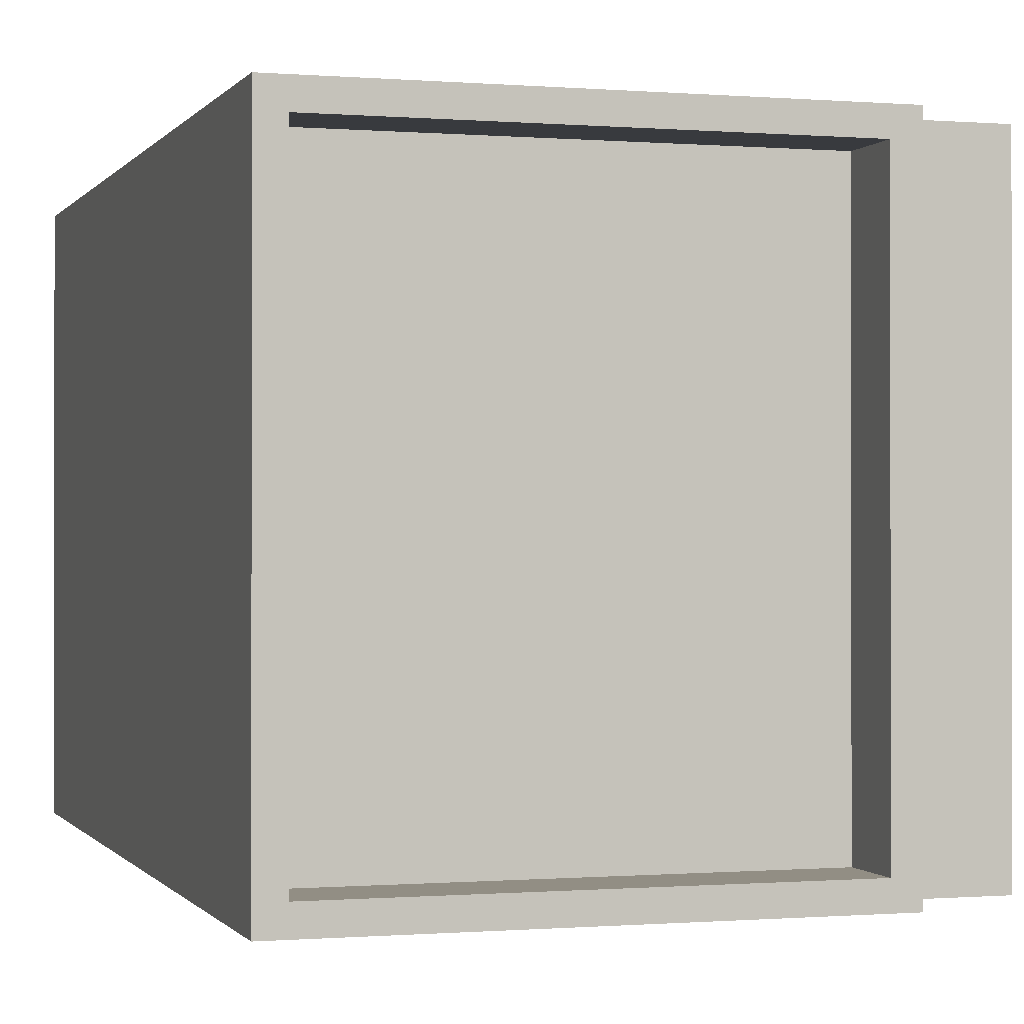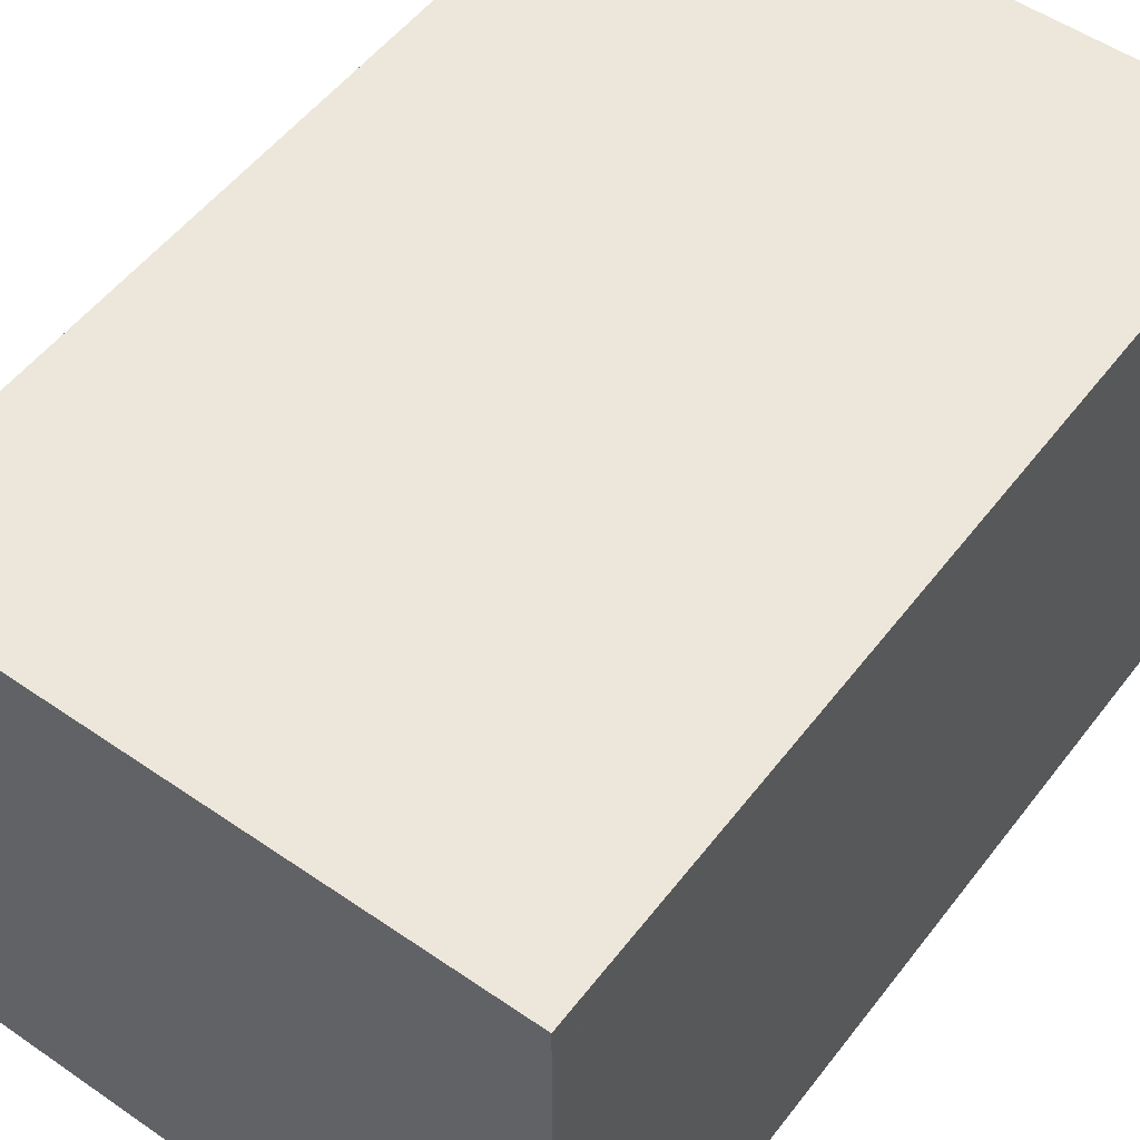
<metadata>
{"format":"obj","ext":"obj","renderer":"f3d","projection":"perspective","resolution":1024,"background":"white","views":[{"elev":-0.4,"azim":162.7,"up":"+Y"},{"elev":53.0,"azim":36.5,"up":"+Y"}]}
</metadata>
<code>
v -0.2991 0.3178 0.02336
v -0.2991 0.3178 -0.4252
v -0.2991 0.3178 0.472
v -0.1832 0.3178 -0.4252
v 0.3551 0.3178 -0.5
v 0.3551 0.3178 0.5
v -0.2804 -0.3178 -0.4252
v -0.2991 0.3178 -0.4252
v -0.2991 -0.3178 -0.4252
v -0.2991 0.3178 -0.4252
v -0.2991 0.1121 -0.2103
v -0.2991 0.3178 0.02336
v -0.2991 -0.3178 -0.4252
v -0.2991 0.09346 -0.2009
v -0.2991 -0.3178 0.02337
v -0.2991 0.1121 0.2383
v -0.2991 0.3178 0.472
v -0.2991 0.09346 0.257
v -0.2991 -0.1121 0.257
v -0.2991 0.1121 0.257
v -0.2991 -0.3178 0.472
v -0.2991 0.1121 0.2477
v -0.3178 0.3178 0.5
v 0.3551 -0.3178 0.472
v 0.3551 0.3178 -0.5
v 0.3551 0.3178 0.472
v 0.3551 -0.3178 -0.5
v -0.1832 -0.3178 -0.5
v 0.3271 -0.2897 -0.5
v -0.1551 -0.2897 -0.5
v -0.1551 0.2897 -0.5
v 0.3551 0.3178 -0.5
v -0.1832 -0.3178 -0.5
v -0.1832 0.3178 -0.4252
v -0.1832 0.3178 -0.5
v -0.1832 -0.3178 -0.4252
v -0.2804 0.3178 -0.4252
v -0.1832 0.3178 -0.4252
v -0.2804 -0.3178 -0.4252
v -0.285 -0.3178 0.02337
v -0.2991 -0.3178 -0.4252
v -0.2991 -0.3178 0.02337
v -0.2804 -0.3178 0.472
v -0.3178 -0.3178 0.472
v -0.2991 0.3178 0.472
v -0.3178 0.3178 0.472
v -0.3178 -0.3178 0.472
v -0.3178 0.3178 0.5
v -0.3178 0.3178 0.472
v -0.3178 0.3178 0.5
v 0.3551 -0.3178 0.5
v 0.3551 0.3178 0.5
v -0.3178 -0.3178 0.5
v 0.3551 -0.3178 0.5
v 0.3551 0.3178 0.472
v 0.3551 0.3178 0.5
v 0.3551 -0.3178 0.472
v 0.3551 -0.3178 0.472
v -0.1832 -0.3178 -0.5
v 0.3551 -0.3178 -0.5
v -0.3178 -0.3178 0.5
v 0.3551 -0.3178 0.472
v -0.2991 0.3178 0.472
v 0.3551 0.3178 0.472
v -0.2991 -0.3178 0.472
v -0.2991 0.3178 0.472
v -0.2991 -0.3178 0.472
v -0.2804 -0.3178 0.472
v 0.3551 -0.3178 0.472
v 0.3551 0.3178 0.472
v -0.3364 -0.1682 0.257
v -0.3364 -0.1121 0.2383
v -0.3364 -0.1682 0.2383
v -0.2991 -0.1121 0.257
v -0.3364 -0.1121 0.2383
v -0.3551 0.1682 0.257
v -0.3364 0.1682 0.257
v -0.3364 0.09346 0.257
v -0.3551 -0.1682 0.257
v -0.2991 -0.1121 0.257
v -0.2991 -0.09346 0.257
v -0.3364 -0.1682 0.257
v -0.3551 -0.1682 0.2383
v -0.3364 -0.1682 0.2383
v -0.3551 -0.1682 0.2383
v -0.3364 -0.1682 0.2383
v -0.3364 0.1682 0.2383
v -0.3551 0.1682 0.2383
v -0.2991 0.1121 0.2383
v -0.2991 0.09346 0.2383
v -0.3364 -0.09346 0.257
v -0.2991 -0.09346 0.2383
v -0.3364 -0.09346 0.257
v -0.3364 0.09346 0.2383
v -0.3364 -0.09346 0.2383
v -0.3364 -0.09346 0.2477
v -0.3364 0.09346 0.2383
v -0.3364 0.1121 0.257
v -0.2991 0.1121 0.2383
v -0.3364 0.1121 0.257
v -0.3364 0.1682 0.257
v -0.3364 0.1121 0.2383
v -0.3551 0.1682 0.257
v -0.3364 0.1682 0.2383
v -0.3551 -0.1682 0.2383
v -0.3551 0.1682 0.257
v -0.3551 0.1682 0.2383
v -0.3551 -0.1682 0.257
v -0.2991 0.09346 0.2383
v -0.2991 0.1121 0.2477
v -0.1551 -0.2897 -0.4252
v 0.3271 0.2897 -0.4252
v 0.3271 -0.2897 -0.4252
v -0.1551 0.2897 -0.4252
v -0.1551 -0.2897 -0.4252
v 0.3271 -0.2897 -0.5
v 0.3271 -0.2897 -0.4252
v -0.1551 -0.2897 -0.4252
v -0.1551 0.2897 -0.5
v -0.1551 0.2897 -0.4252
v -0.1551 -0.2897 -0.5
v 0.3271 0.2897 -0.4252
v -0.1551 0.2897 -0.5
v 0.3271 0.2897 -0.5
v -0.1551 0.2897 -0.4252
v 0.3271 -0.2897 -0.5
v 0.3271 0.2897 -0.4252
v 0.3271 0.2897 -0.5
v 0.3271 -0.2897 -0.4252
v -0.3364 -0.1682 -0.1916
v -0.3364 -0.1121 -0.2103
v -0.3364 -0.1121 -0.1916
v -0.2991 -0.1121 -0.1916
v -0.3364 -0.1121 -0.2103
v -0.3551 0.1682 -0.1916
v -0.3364 0.1682 -0.1916
v -0.3551 -0.1682 -0.1916
v -0.2991 -0.1121 -0.1916
v -0.2991 -0.09346 -0.1916
v -0.3364 -0.1682 -0.1916
v -0.3551 -0.1682 -0.2103
v -0.3551 -0.1682 -0.2103
v -0.3364 -0.1682 -0.2103
v -0.3551 0.1682 -0.2103
v -0.2991 0.09346 -0.2103
v -0.3364 -0.09346 -0.2103
v -0.2991 -0.09346 -0.2103
v -0.2991 -0.09346 -0.1916
v -0.3364 -0.09346 -0.1916
v -0.3364 0.09346 -0.1916
v -0.3364 -0.09346 -0.2103
v -0.3364 -0.09346 -0.2009
v -0.2991 0.09346 -0.1916
v -0.3364 0.09346 -0.2103
v -0.3364 0.1121 -0.1916
v -0.2991 0.1121 -0.2103
v -0.3364 0.1121 -0.2103
v -0.3364 0.1121 -0.1916
v -0.3364 0.1682 -0.2103
v -0.3364 0.1682 -0.1916
v -0.3364 0.1121 -0.2103
v -0.3551 0.1682 -0.1916
v -0.3364 0.1682 -0.2103
v -0.3551 -0.1682 -0.2103
v -0.3551 0.1682 -0.1916
v -0.3551 0.1682 -0.2103
v -0.2991 0.09346 -0.2103
v -0.2991 0.1121 -0.2009
v -0.2991 0.3178 -0.2009
v -0.285 0.3178 0.02336
v -0.2991 0.3178 0.2477
v -0.2991 0.1978 -0.1102
v -0.2991 0.01869 0.05919
v -0.2991 0.215 0.1308
v -0.2991 0.3178 0.2477
v 0.3551 -0.3178 -0.5
v -0.1551 -0 -0.5
v -0.2991 -0.3178 0.2477
v -0.2991 0 0.472
v 0.3271 -0 -0.5
v -0.3178 0 0.5
v 0.3551 0 0.5
v 0.01869 -0.3178 0.5
v 0.3551 0 0.472
v 0.08599 -0.3178 -0.5
v -0.2991 0 0.472
v 0.3551 0 0.472
v 0.03738 -0.3178 0.472
v -0.2991 0.1121 0.257
v -0.3364 0.1682 -0.1916
v -0.2991 0.09346 -0.2103
v -0.2731 0.3178 -0.2523
v -0.2991 -0.3178 -0.2009
v -0.2991 -0.1075 0.132
v -0.2991 -0.1951 0.1526
v -0.2991 -0.1924 0.3466
v 0.3551 0 -0.01402
v 0.3551 0 0.472
v 0.3551 -0.3178 -0.01402
v 0.03413 -0.3014 -0.5
v 0.08599 -0.3178 -0.5
v -0.1668 -0.05997 -0.5
v -0.1832 0.3178 -0.5
v 0.08599 0.2897 -0.5
v -0.1832 -0 -0.4626
v -0.1832 -0 -0.5
v -0.1832 -0.3178 -0.4252
v -0.2318 -0 -0.4252
v -0.1832 -0 -0.4252
v -0.2318 -0.3178 -0.4252
v -0.2858 -0.3178 -0.2383
v -0.2858 -0.3178 0.2103
v -0.2991 -0.3178 0.472
v -0.3364 0.1121 -0.2103
v 0.3388 -0.05997 -0.5
v -0.3364 -0.09346 0.2383
v 0.03738 -0.3178 0.2477
v 0.03271 -0.3178 0.486
v 0.3271 0.2897 -0.5
v -0.3364 0 0.257
v -0.2991 0.09346 0.257
v -0.3364 0 0.2383
v -0.2991 -0.09346 0.2383
v -0.2991 0.09346 0.2383
v -0.3364 0.09346 0.257
v -0.3364 0 -0.1916
v -0.2991 0.09346 -0.1916
v -0.3364 0 -0.2103
v -0.2991 -0.09346 -0.2103
v -0.3364 -0.09346 -0.1916
v -0.3364 0.09346 -0.1916
v 0.07944 0.3178 0.4848
v -0.2991 0.1121 -0.1916
v -0.3551 0 -0.1916
v -0.2991 0.1121 -0.2103
v 0.04114 0.3178 -0.4688
v -0.1832 0.3178 -0.5
v 0.08599 0.3178 0.02336
v -0.2897 -0 -0.4252
v -0.2804 -0 -0.4252
v -0.2991 0.215 -0.3178
v -0.2991 0.3178 -0.2009
v -0.2991 -0 -0.4252
v -0.2991 0.09346 0.2383
v -0.2991 0.1121 0.2477
v -0.2991 0.1121 0.2523
v -0.2991 -0.09346 0.257
v -0.3178 0.3178 0.472
v 0.01869 0.3178 0.5
v 0.3551 0.3178 -0.01402
v 0.3551 -0 -0.5
v -0.2991 -0.09346 0.2383
v 0.08599 -0.2897 -0.5
v 0.08599 0.3178 -0.5
v 0.03413 0.3014 -0.5
v -0.1832 -0 -0.4252
v -0.2318 0.3178 -0.4252
v -0.2804 -0 -0.4252
v -0.2991 -0.3178 -0.2009
v -0.2991 -0.3178 0.2477
v -0.3178 -0.3178 0.472
v 0.03738 0 0.472
v 0.3551 0 0.472
v 0.03738 -0.3178 0.472
v -0.2991 0 0.472
v -0.2858 -0.05296 0.472
v 0.03738 0 0.472
v 0.03738 0.3178 0.472
v -0.3364 -0.1121 0.257
v -0.3364 -0.1121 0.257
v -0.3364 0.1121 0.257
v -0.3458 0.03271 0.257
v -0.3364 -0.1121 0.257
v -0.3551 0 0.257
v -0.1832 -0.3178 -0.4252
v -0.3551 -0.1682 0.257
v -0.3178 -0.3178 0.5
v -0.3364 -0.1121 0.2383
v -0.3458 -0.03271 0.2383
v -0.3364 0.1121 0.2383
v -0.3551 0 0.2383
v -0.3364 -0.09346 0.2383
v -0.3364 -0.09346 0.243
v -0.3364 0.1121 0.2383
v -0.3364 0.1682 0.2383
v -0.3364 0.1682 0.257
v -0.3551 0.1682 0.2383
v -0.3551 -0.01402 0.2484
v -0.3551 0 0.2383
v 0.08599 -0 -0.4252
v 0.08599 -0.2897 -0.4252
v -0.1551 -0 -0.4252
v 0.08599 -0.2897 -0.4626
v -0.1551 -0.2897 -0.5
v 0.08599 -0.2897 -0.4252
v -0.1551 -0 -0.4626
v -0.1551 -0 -0.4252
v 0.08599 0.2897 -0.4626
v 0.3271 0.2897 -0.4626
v 0.08599 0.2897 -0.4252
v 0.3271 -0.04829 -0.4564
v 0.3271 -0 -0.5
v -0.3364 0.1121 -0.1916
v -0.3458 0.03271 -0.1916
v -0.3364 -0.1121 -0.1916
v -0.3551 0 -0.1916
v -0.3551 -0.1682 -0.1916
v -0.3364 -0.1682 -0.2103
v -0.3364 -0.1121 -0.2103
v -0.3458 -0.03271 -0.2103
v 0.3551 0 0.5
v -0.3551 0 -0.2103
v -0.3364 -0.09346 -0.2056
v -0.3551 0.1682 -0.2103
v -0.3551 0.01402 -0.2017
v -0.3551 0 -0.2103
v -0.3551 -0.1682 -0.1916
v -0.2858 0.3178 0.285
v 0.08599 0.3178 -0.5
v 0.3551 0.3178 -0.01402
v -0.2804 0.3178 -0.4252
v -0.2991 -0 -0.4252
v -0.2991 -0.07399 -0.2985
v -0.2991 0.09346 -0.2103
v -0.2991 -0.07243 -0.1075
v -0.2991 -0.1121 0.2383
v -0.2991 0.1978 0.3411
v -0.2991 0 0.472
v 0.3551 -0 -0.5
v -0.1832 -0 -0.5
v -0.2991 0.09346 -0.2009
v -0.3084 0 0.472
v -0.2991 -0.3178 0.472
v -0.3178 0 0.472
v -0.3178 0 0.486
v -0.3178 0 0.472
v 0.03738 0.3178 0.2477
v 0.01869 0 0.5
v 0.01869 0.3178 0.5
v -0.3178 0 0.5
v 0.3551 0 0.486
v -0.01558 -0.3178 0.02337
v 0.08599 -0.3178 0.004673
v 0.3551 -0.3178 -0.01402
v -0.2991 0.1121 0.243
v 0.3551 -0.3178 0.5
v 0.01869 -0.3178 0.486
v 0.01869 -0.3178 0.5
v 0.03738 0.3178 0.472
v -0.2858 -0.05296 0.472
v 0.03738 -0.3178 0.472
v -0.2991 -0.1121 0.2383
v -0.2991 -0.07243 0.3466
v -0.3364 -0.1682 0.257
v -0.2991 0.1121 0.257
v -0.2991 -0.1121 0.2383
v -0.2991 -0.09346 0.257
v -0.3364 0.09346 0.257
v -0.3364 -0.09346 0.2477
v -0.3364 -0.09346 0.2523
v -0.2991 0.09346 0.257
v -0.3551 0 0.257
v -0.2991 0.1121 0.2383
v -0.2991 0.09346 0.2477
v 0.3271 -0 -0.4252
v 0.08599 0.2897 -0.4252
v 0.08599 -0.2897 -0.5
v 0.3271 -0.2897 -0.4626
v -0.1551 -0 -0.5
v 0.08599 0.2897 -0.5
v -0.1551 0.2897 -0.4626
v 0.3271 -0 -0.4252
v -0.3364 -0.1682 -0.2103
v -0.2991 -0.1121 -0.2103
v -0.3364 -0.1121 -0.1916
v -0.3364 0.09346 -0.1916
v -0.3364 -0.1682 -0.1916
v -0.2991 0.1121 -0.1916
v -0.3364 -0.09346 -0.2103
v -0.3364 0.1682 -0.2103
v -0.2991 0.1121 -0.2103
v -0.2991 -0.1121 -0.2103
v -0.3364 0.09346 -0.2103
v -0.3364 0 -0.1916
v -0.3364 -0.09346 -0.2009
v -0.3364 -0.09346 -0.1963
v -0.2991 0.1121 -0.2009
v -0.2928 0.3178 0.1729
v 0.1757 0.3178 -0.1511
v -0.03613 0.3178 0.02336
v -0.06854 0.3178 0.3224
v -0.2866 0.1059 -0.4252
v -0.2928 -0.1059 -0.4252
v -0.2991 0.2492 -0.2041
v -0.2991 0.03738 -0.3536
v -0.2991 0.03738 -0.0514
v -0.2991 -0.1807 -0.2009
v -0.2991 0.2492 0.2445
v -0.2991 -0.03738 0.1667
v -0.2991 -0.04361 0.1698
v -0.2991 0.03738 0.4003
v -0.2991 0.1121 0.2477
v -0.2991 -0.2492 0.2508
v -0.081 0.3178 0.4813
v 0.3551 0.1059 0.148
v 0.3551 -0.1059 -0.176
v 0.1664 -0.3084 -0.5
v -0.1738 0.09657 -0.5
v 0.1664 0.3084 -0.5
v 0.3458 0.09657 -0.5
v -0.1832 0.1059 -0.4751
v -0.1832 -0.1059 -0.4502
v -0.2156 0.1059 -0.4252
v -0.248 -0.1059 -0.4252
v -0.2928 -0.3178 -0.1262
v -0.2928 -0.3178 0.3224
v -0.3053 -0.1059 0.472
v -0.3115 0.1059 0.472
v -0.3178 0.1059 0.4813
v -0.3178 -0.1059 0.4907
v 0.1308 0.1059 0.5
v -0.09346 -0.1059 0.5
v 0.3551 0.1059 0.4907
v 0.3551 -0.1059 0.4813
v 0.1757 -0.3178 -0.176
v -0.003721 -0.3178 -0.1511
v -0.03613 -0.3178 -0.1262
v -0.06854 -0.3178 0.3224
v 0.1433 -0.3178 0.4813
v -0.07477 -0.3178 0.4813
v -0.08723 -0.3178 0.4813
v -0.09346 -0.3178 0.4907
v 0.1433 0.1059 0.472
v -0.06854 -0.1059 0.472
v -0.2928 0.1059 0.472
v -0.2928 0.1059 0.472
v -0.06854 -0.1059 0.472
v 0.1433 0.1059 0.472
v -0.3427 0.05607 0.257
v -0.3364 -0.09346 0.257
v -0.3427 -0.05607 0.2383
v -0.3364 0.09346 0.2383
v -0.3364 -0.09346 0.2477
v 0.1664 -0.09657 -0.4252
v 0.005625 0.09657 -0.4252
v 0.005625 -0.2897 -0.4751
v 0.1664 -0.2897 -0.4502
v -0.1551 0.09657 -0.4502
v -0.1551 -0.09657 -0.4751
v 0.1664 0.2897 -0.4751
v 0.005625 0.2897 -0.4502
v 0.3271 0.09657 -0.4751
v -0.3427 0.05607 -0.1916
v -0.3364 -0.09346 -0.1916
v -0.3427 -0.05607 -0.2103
v -0.3364 0.09346 -0.2103
v -0.3364 -0.09346 -0.2009
f 192 169 1
f 318 171 3
f 170 388 318
f 1 388 170
f 4 236 237
f 319 236 5
f 237 236 319
f 5 389 320
f 4 389 236
f 320 238 6
f 238 337 6
f 192 238 4
f 170 390 192
f 337 232 6
f 318 337 170
f 3 391 318
f 239 240 7
f 8 392 239
f 239 322 8
f 7 393 239
f 9 393 7
f 241 242 10
f 11 394 241
f 242 172 12
f 11 395 323
f 243 241 10
f 323 243 13
f 11 323 324
f 172 173 12
f 387 396 172
f 173 325 15
f 387 172 11
f 14 325 387
f 325 193 15
f 323 325 14
f 193 323 13
f 174 175 12
f 16 398 174
f 175 327 17
f 16 173 194
f 173 174 12
f 194 173 15
f 16 399 244
f 244 399 194
f 18 400 194
f 252 194 15
f 252 247 18
f 195 252 15
f 252 195 326
f 327 328 17
f 20 401 327
f 328 353 21
f 20 327 245
f 353 196 21
f 247 353 18
f 196 260 21
f 19 403 196
f 260 195 15
f 3 248 23
f 3 404 232
f 23 404 3
f 249 232 23
f 6 232 249
f 197 198 24
f 250 197 25
f 26 405 250
f 197 251 25
f 199 197 24
f 27 406 199
f 200 201 28
f 29 407 200
f 200 253 29
f 30 200 28
f 30 202 177
f 177 202 31
f 31 408 203
f 330 202 28
f 203 408 330
f 32 409 254
f 254 255 203
f 219 410 215
f 32 410 219
f 215 329 176
f 215 180 219
f 29 215 176
f 204 255 219
f 31 255 204
f 205 206 33
f 34 411 205
f 35 411 34
f 205 256 34
f 33 412 205
f 208 209 36
f 37 413 208
f 38 413 257
f 208 258 37
f 36 414 208
f 39 414 210
f 211 259 41
f 40 415 211
f 42 415 40
f 212 178 42
f 43 416 212
f 44 417 333
f 179 332 45
f 333 417 179
f 334 332 44
f 46 418 334
f 335 336 47
f 48 419 335
f 49 419 48
f 335 181 48
f 47 420 335
f 338 339 50
f 182 338 51
f 52 421 182
f 338 183 51
f 340 338 50
f 53 422 340
f 341 311 54
f 55 423 341
f 56 423 55
f 341 184 55
f 54 424 341
f 57 424 54
f 343 344 58
f 59 425 343
f 60 425 185
f 275 426 343
f 342 343 58
f 41 427 342
f 342 211 41
f 217 342 58
f 40 342 217
f 217 212 40
f 188 217 58
f 43 428 188
f 188 218 43
f 58 429 188
f 43 430 213
f 213 430 218
f 213 431 261
f 347 218 346
f 261 431 347
f 348 347 346
f 61 432 348
f 262 263 62
f 349 262 63
f 64 433 349
f 262 350 63
f 264 262 62
f 65 434 264
f 265 350 65
f 63 435 265
f 266 186 67
f 66 436 266
f 68 266 67
f 68 437 266
f 267 351 69
f 266 267 66
f 70 438 187
f 267 268 66
f 187 267 69
f 73 269 71
f 352 270 75
f 78 439 220
f 272 271 76
f 220 272 440
f 273 440 272
f 273 272 76
f 274 273 76
f 79 273 274
f 81 273 80
f 84 276 83
f 216 441 222
f 279 278 85
f 222 279 442
f 280 442 279
f 280 279 85
f 281 280 85
f 88 280 281
f 90 280 89
f 356 278 223
f 282 91 92
f 92 91 357
f 95 358 359
f 224 361 97
f 97 361 225
f 284 98 99
f 99 98 189
f 102 285 100
f 286 287 103
f 287 286 104
f 288 289 105
f 107 288 106
f 288 362 106
f 108 288 105
f 290 291 111
f 365 290 112
f 113 444 365
f 290 366 112
f 292 290 111
f 114 445 292
f 115 446 294
f 367 293 116
f 294 446 367
f 116 447 368
f 295 293 115
f 117 447 295
f 296 297 118
f 119 448 296
f 120 448 119
f 296 369 119
f 118 449 296
f 121 449 118
f 122 450 299
f 370 298 123
f 124 450 370
f 123 451 371
f 300 298 122
f 125 451 300
f 301 302 126
f 127 452 301
f 128 452 127
f 301 372 127
f 129 301 126
f 132 373 131
f 133 375 374
f 374 375 134
f 376 453 226
f 304 303 135
f 226 304 454
f 305 454 304
f 305 304 135
f 306 305 135
f 137 305 306
f 139 305 138
f 307 308 140
f 308 307 141
f 379 455 228
f 310 309 142
f 228 310 456
f 214 456 310
f 214 310 142
f 312 214 142
f 144 214 312
f 145 214 381
f 382 309 229
f 146 230 148
f 383 384 149
f 151 383 385
f 154 191 231
f 157 155 156
f 160 158 159
f 314 190 163
f 190 314 162
f 315 316 164
f 166 315 165
f 315 234 165
f 2 169 192
f 1 170 192
f 318 388 171
f 1 171 388
f 4 2 192
f 5 236 389
f 4 238 389
f 320 389 238
f 238 390 337
f 192 390 238
f 170 337 390
f 337 391 232
f 318 391 337
f 3 232 391
f 239 392 240
f 8 321 392
f 321 240 392
f 239 393 322
f 9 322 393
f 241 394 242
f 11 172 394
f 242 394 172
f 11 241 395
f 243 395 241
f 323 395 243
f 14 324 323
f 172 396 173
f 387 325 396
f 173 396 325
f 325 397 193
f 323 397 325
f 193 397 323
f 174 398 175
f 16 327 398
f 175 398 327
f 16 174 173
f 16 194 399
f 244 194 400
f 18 244 400
f 18 194 252
f 19 326 195
f 327 401 328
f 20 353 401
f 328 401 353
f 16 245 327
f 20 18 353
f 353 247 196
f 247 19 196
f 196 403 260
f 19 195 403
f 260 403 195
f 23 232 404
f 197 405 198
f 250 405 197
f 26 198 405
f 197 406 251
f 199 406 197
f 27 251 406
f 200 407 201
f 29 176 407
f 176 201 407
f 30 253 200
f 30 28 202
f 31 202 408
f 330 408 202
f 32 219 409
f 219 255 409
f 254 409 255
f 32 329 410
f 215 410 329
f 29 180 215
f 31 203 255
f 205 411 206
f 35 206 411
f 205 412 256
f 33 207 412
f 207 256 412
f 208 413 209
f 37 257 413
f 38 209 413
f 208 414 258
f 36 210 414
f 39 258 414
f 211 415 259
f 42 259 415
f 42 40 212
f 212 416 178
f 43 213 416
f 213 178 416
f 44 332 417
f 179 417 332
f 45 332 418
f 334 418 332
f 46 45 418
f 335 419 336
f 49 336 419
f 335 420 181
f 47 277 420
f 277 181 420
f 338 421 339
f 182 421 338
f 52 339 421
f 338 422 183
f 340 422 338
f 53 183 422
f 341 423 311
f 56 311 423
f 341 424 184
f 57 184 424
f 343 425 344
f 59 185 425
f 60 344 425
f 59 343 426
f 275 59 426
f 275 343 427
f 342 427 343
f 41 275 427
f 40 211 342
f 217 428 212
f 188 428 217
f 43 212 428
f 346 218 429
f 188 429 218
f 58 346 429
f 43 218 430
f 213 218 431
f 347 431 218
f 261 347 432
f 348 432 347
f 61 261 432
f 262 433 263
f 349 433 262
f 64 263 433
f 262 434 350
f 264 434 262
f 65 350 434
f 63 350 435
f 265 435 350
f 66 186 436
f 266 436 186
f 68 351 437
f 267 437 351
f 266 437 267
f 70 268 438
f 267 438 268
f 187 438 267
f 73 72 269
f 352 74 270
f 77 76 271
f 78 271 439
f 272 439 271
f 220 439 272
f 79 354 273
f 81 440 273
f 221 355 271
f 78 221 271
f 84 82 276
f 86 85 278
f 216 278 441
f 279 441 278
f 222 441 279
f 88 87 280
f 90 442 280
f 216 223 278
f 93 359 358
f 95 94 358
f 101 100 285
f 107 289 288
f 108 362 288
f 110 363 364
f 363 109 364
f 290 444 291
f 365 444 290
f 113 291 444
f 290 445 366
f 292 445 290
f 114 366 445
f 115 293 446
f 367 446 293
f 116 293 447
f 295 447 293
f 117 368 447
f 296 448 297
f 120 297 448
f 296 449 369
f 121 369 449
f 122 298 450
f 370 450 298
f 124 299 450
f 123 298 451
f 300 451 298
f 125 371 451
f 301 452 302
f 128 302 452
f 129 372 301
f 132 130 373
f 136 135 303
f 376 303 453
f 304 453 303
f 226 453 304
f 137 377 305
f 139 454 305
f 227 378 303
f 376 227 303
f 143 142 309
f 379 309 455
f 310 455 309
f 228 455 310
f 144 380 214
f 145 456 214
f 379 229 309
f 148 147 146
f 150 384 383
f 149 385 383
f 153 231 191
f 233 156 155
f 161 159 158
f 166 316 315
f 164 317 315
f 317 234 315
f 167 331 235
f 331 168 235

</code>
